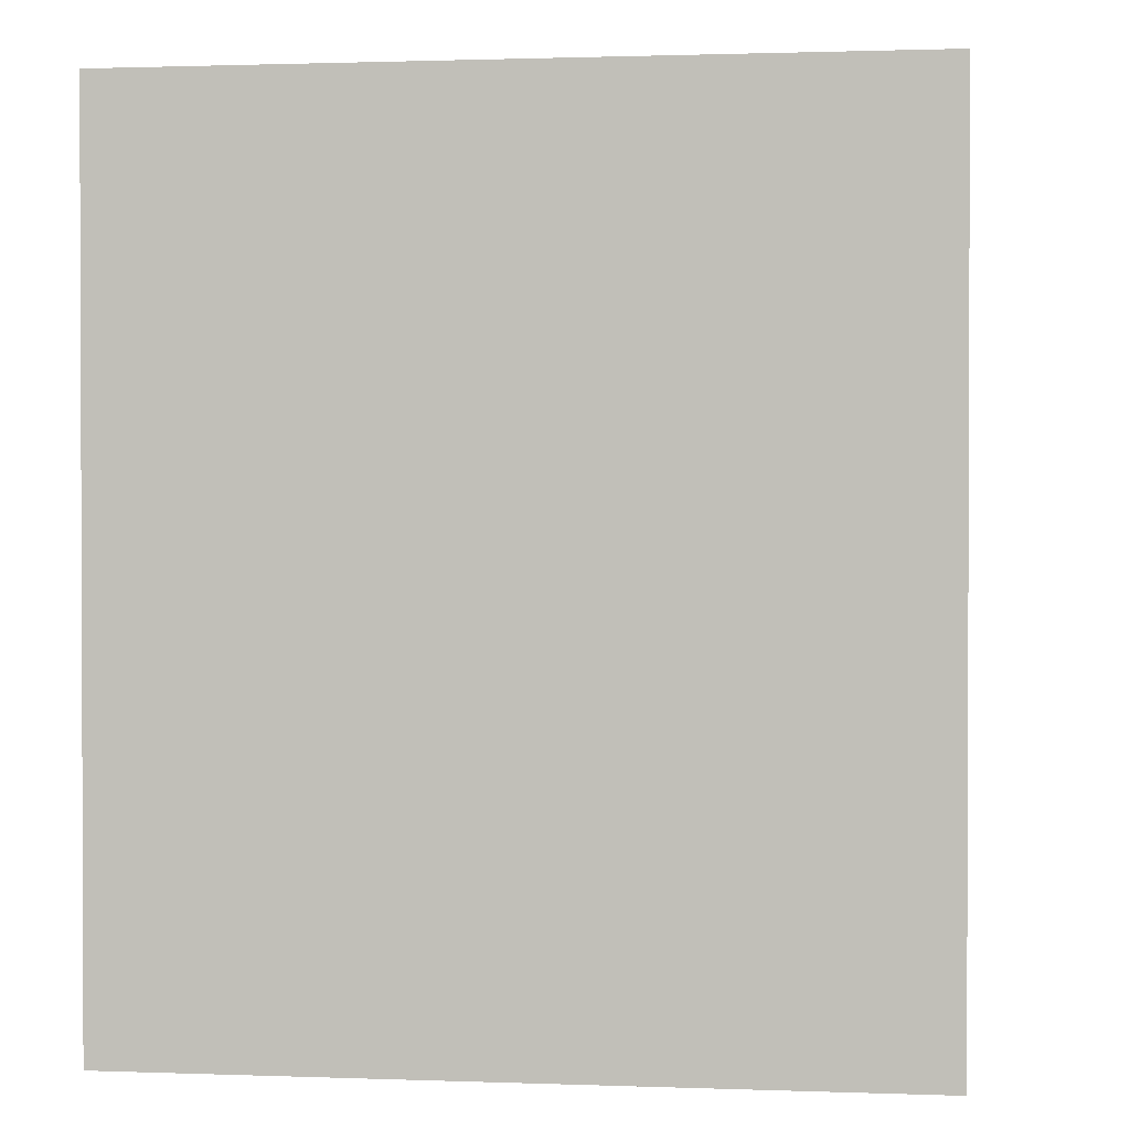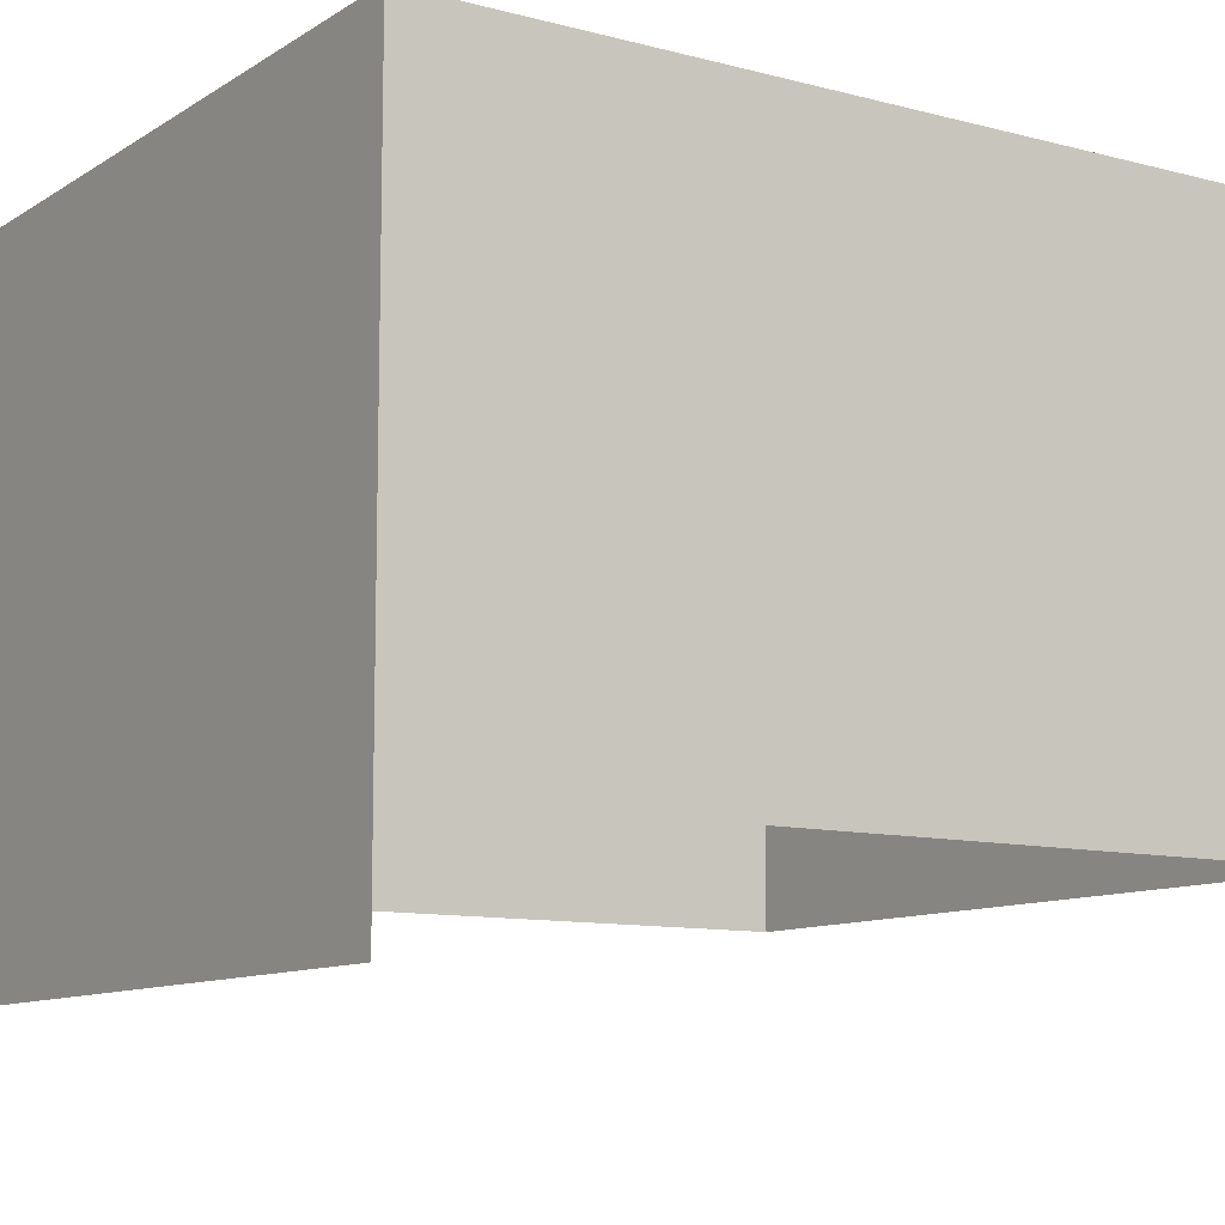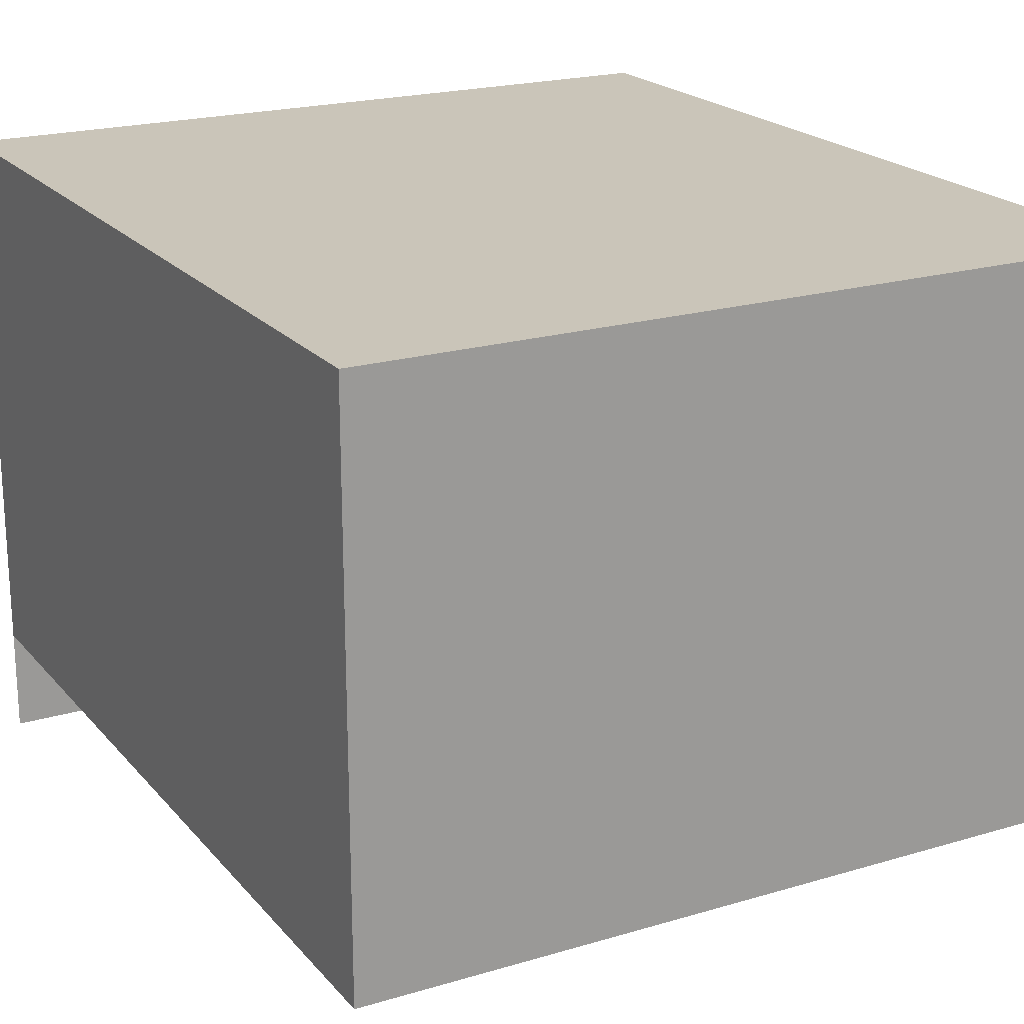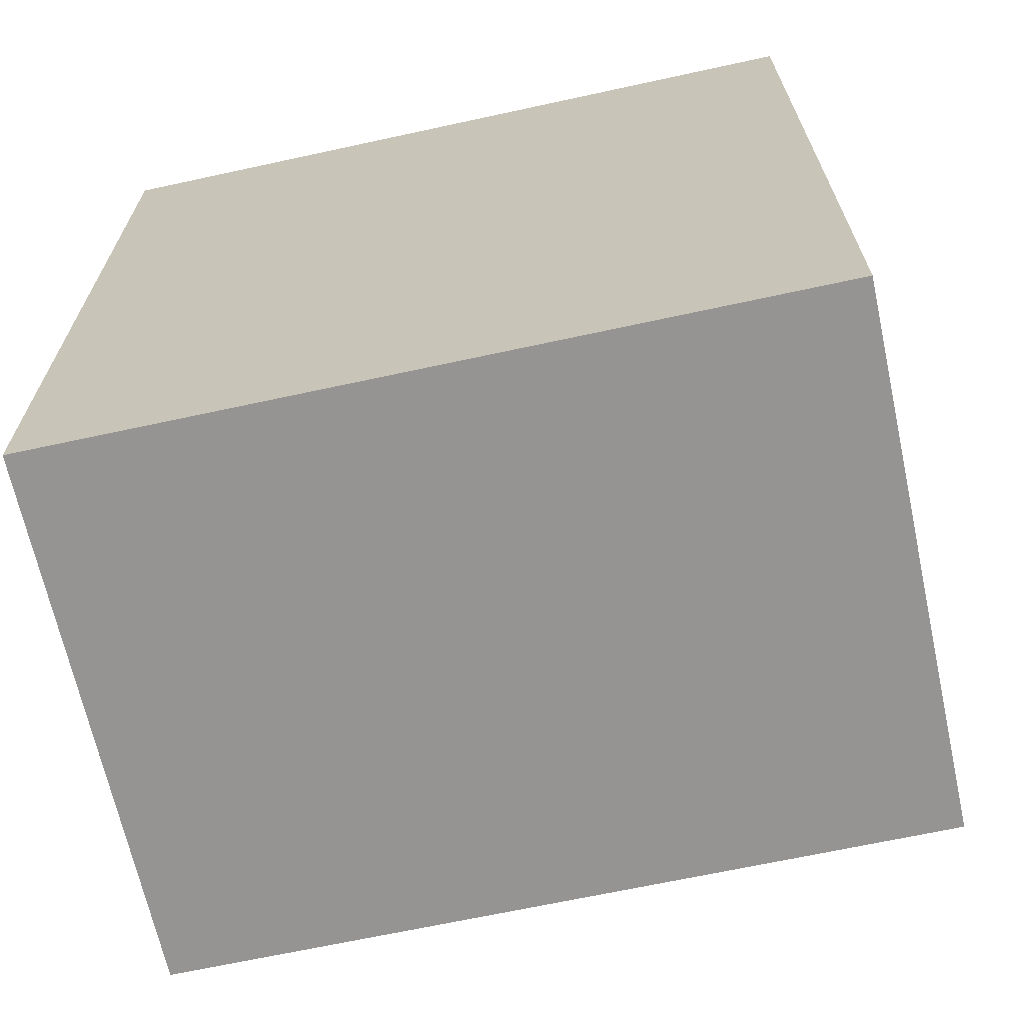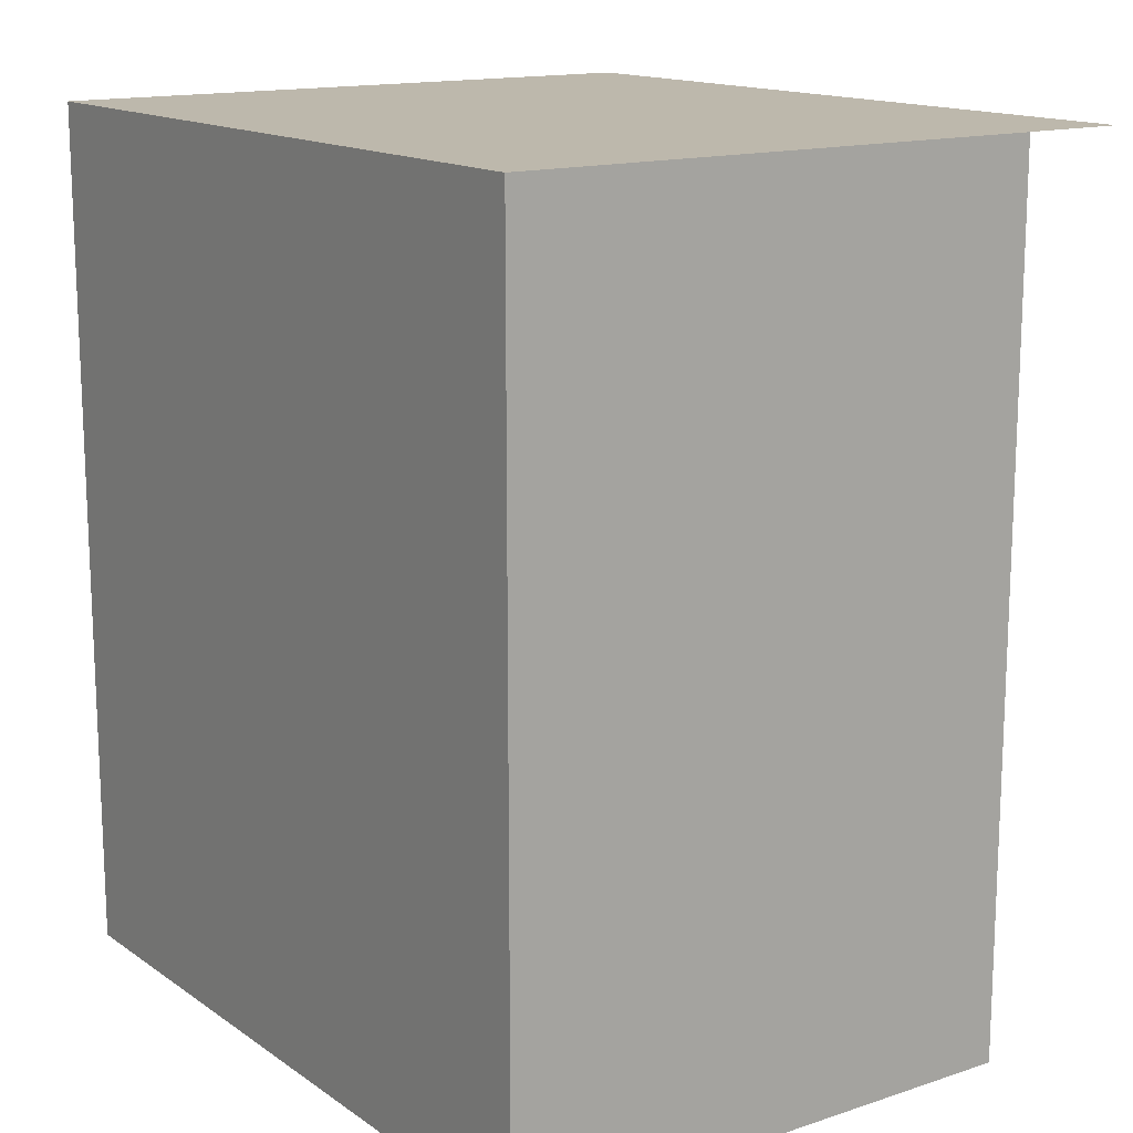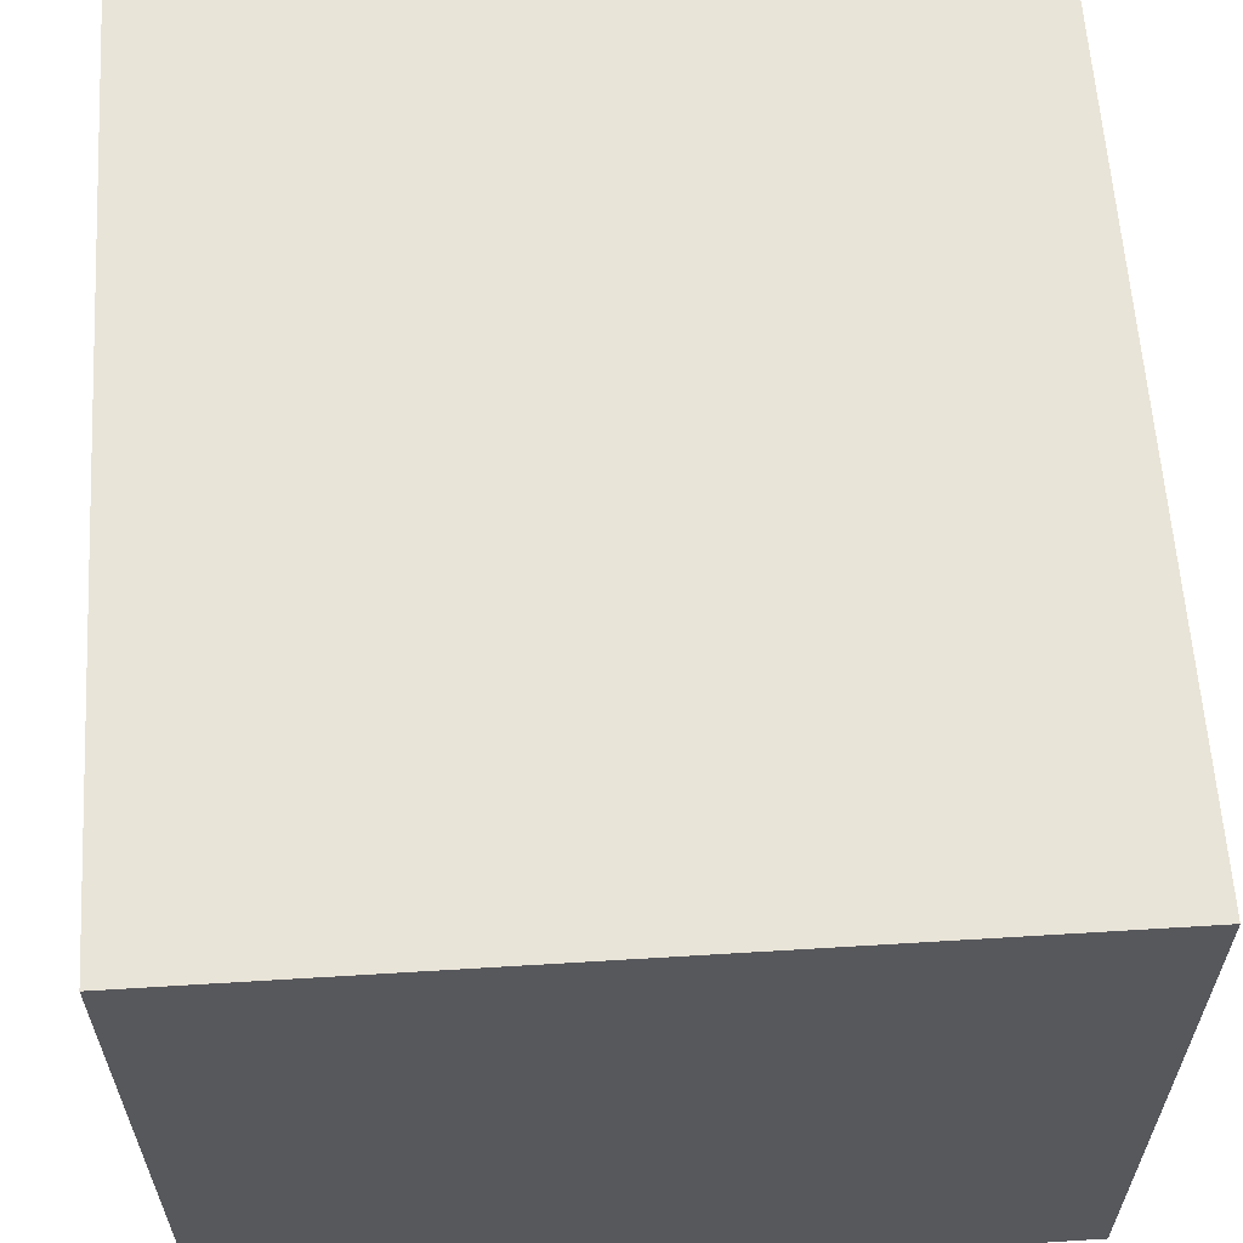
<metadata>
{"format":"obj","ext":"obj","renderer":"f3d","projection":"perspective","resolution":1024,"background":"white","views":[{"elev":1.2,"azim":7.5,"up":"+Y"},{"elev":-10.3,"azim":-123.6,"up":"+Z"},{"elev":20.6,"azim":-28.4,"up":"+Z"},{"elev":-67.2,"azim":12.3,"up":"+Y"},{"elev":14.8,"azim":54.8,"up":"+Y"},{"elev":60.7,"azim":176.4,"up":"+Z"}]}
</metadata>
<code>
o mesh8/mesh8-geometry/material_3#mesh8-geometry
v -0.1004 -0.2388 0.5557
v 0.09404 -0.2388 0.4168
v -0.1004 -0.2388 0.4168
v 0.09404 -0.2388 0.4168
v 0.09404 -0.01656 0.5557
v 0.09404 -0.01656 0.4168
v 0.09404 -0.01656 0.4168
v -0.1004 -0.01656 0.4168
v 0.09404 -0.01656 0.3899
v 0.09404 -0.2388 0.4168
v -0.1004 -0.2388 0.5557
v 0.09404 -0.2388 0.5557
v -0.1004 -0.01656 0.4168
v -0.1004 -0.2388 0.5557
v -0.1004 -0.2388 0.4168
v 0.09404 -0.01656 0.5557
v 0.09404 -0.2388 0.4168
v 0.09404 -0.2388 0.5557
v 0.09404 -0.01656 0.5557
v -0.1004 -0.01656 0.5557
v 0.09404 -0.01656 0.4168
v -0.1004 -0.01656 0.3899
v 0.09404 -0.01656 0.3899
v -0.1004 -0.01656 0.4168
v -0.1004 -0.01656 0.5557
v -0.1004 -0.01656 0.4168
v 0.09404 -0.01656 0.4168
v -0.1004 -0.2388 0.5557
v 0.09404 -0.01656 0.5557
v 0.09404 -0.2388 0.5557
v -0.1004 -0.2388 0.5557
v -0.1004 -0.01656 0.4168
v -0.1004 -0.01656 0.5557
v 0.09404 -0.01656 0.5557
v -0.1004 -0.2388 0.5557
v -0.1004 -0.01656 0.5557
v -0.1004 -0.2388 0.4168
v 0.09404 -0.2388 0.4168
v -0.1004 -0.2388 0.5557
v 0.09404 -0.01656 0.4168
v 0.09404 -0.01656 0.5557
v 0.09404 -0.2388 0.4168
v 0.09404 -0.01656 0.3899
v -0.1004 -0.01656 0.4168
v 0.09404 -0.01656 0.4168
v 0.09404 -0.2388 0.5557
v -0.1004 -0.2388 0.5557
v 0.09404 -0.2388 0.4168
v -0.1004 -0.2388 0.4168
v -0.1004 -0.2388 0.5557
v -0.1004 -0.01656 0.4168
v 0.09404 -0.2388 0.5557
v 0.09404 -0.2388 0.4168
v 0.09404 -0.01656 0.5557
v 0.09404 -0.01656 0.4168
v -0.1004 -0.01656 0.5557
v 0.09404 -0.01656 0.5557
v -0.1004 -0.01656 0.4168
v 0.09404 -0.01656 0.3899
v -0.1004 -0.01656 0.3899
v 0.09404 -0.01656 0.4168
v -0.1004 -0.01656 0.4168
v -0.1004 -0.01656 0.5557
v 0.09404 -0.2388 0.5557
v 0.09404 -0.01656 0.5557
v -0.1004 -0.2388 0.5557
v -0.1004 -0.01656 0.5557
v -0.1004 -0.01656 0.4168
v -0.1004 -0.2388 0.5557
v -0.1004 -0.01656 0.5557
v -0.1004 -0.2388 0.5557
v 0.09404 -0.01656 0.5557
f 1 2 3
f 4 5 6
f 7 8 9
f 10 11 12
f 13 14 15
f 16 17 18
f 19 20 21
f 22 23 24
f 25 26 27
f 28 29 30
f 31 32 33
f 34 35 36
f 37 38 39
f 40 41 42
f 43 44 45
f 46 47 48
f 49 50 51
f 52 53 54
f 55 56 57
f 58 59 60
f 61 62 63
f 64 65 66
f 67 68 69
f 70 71 72

</code>
